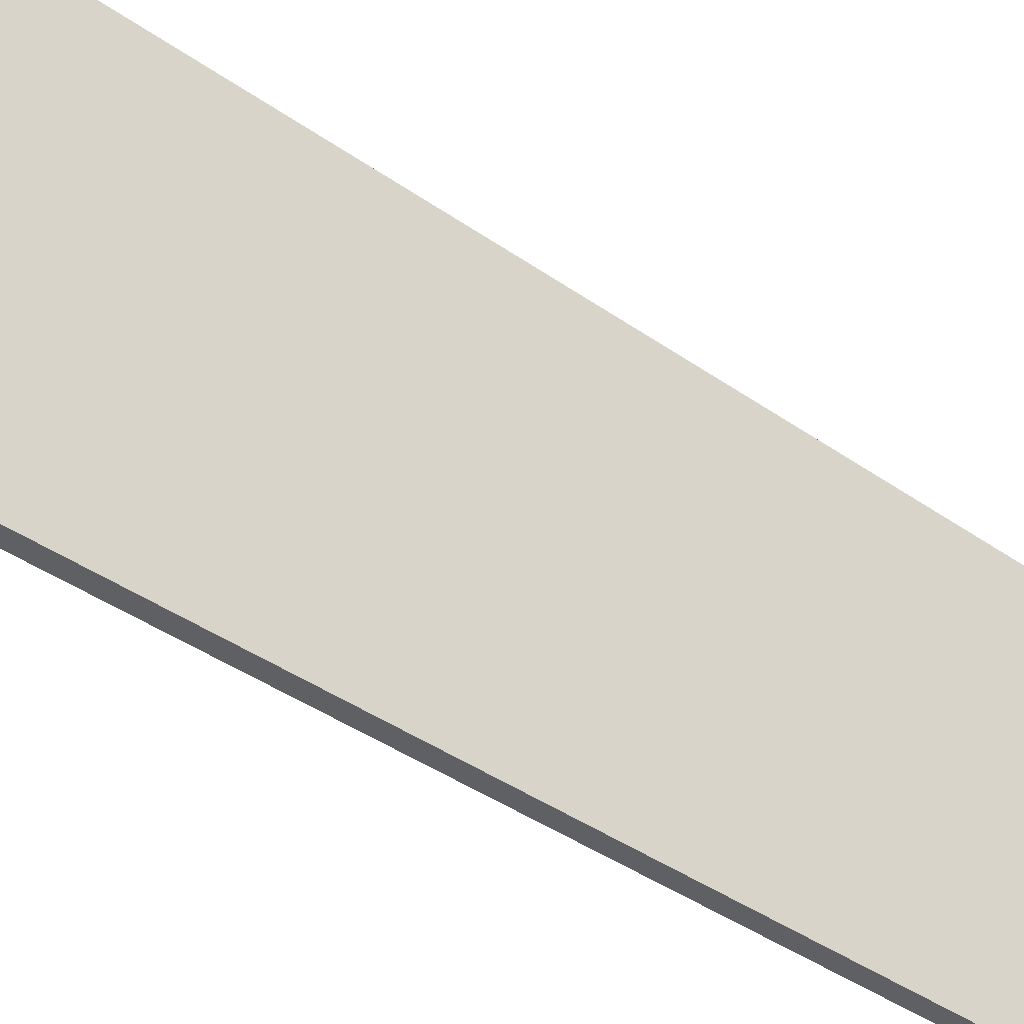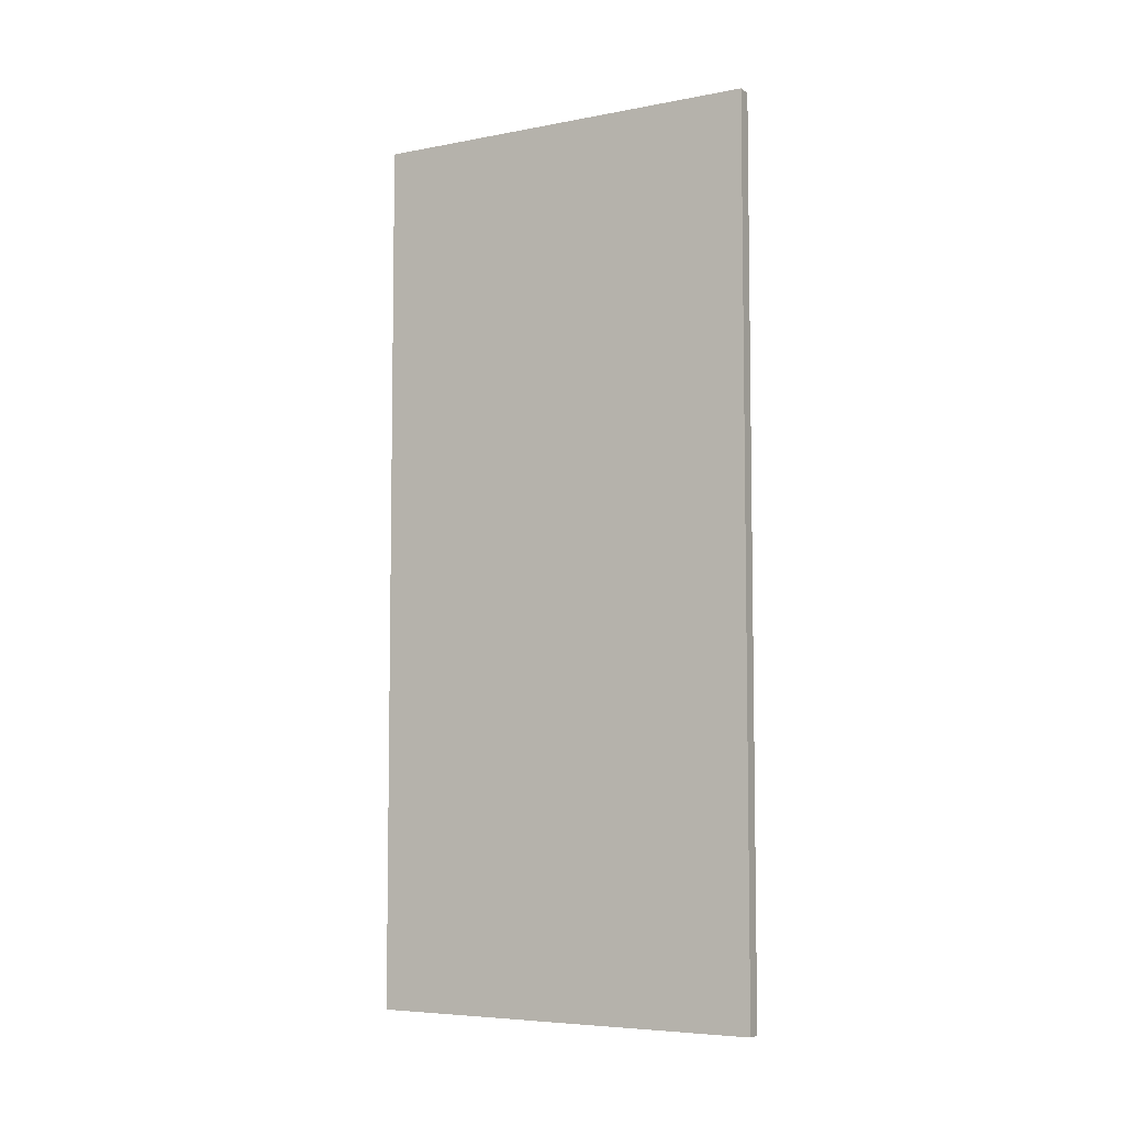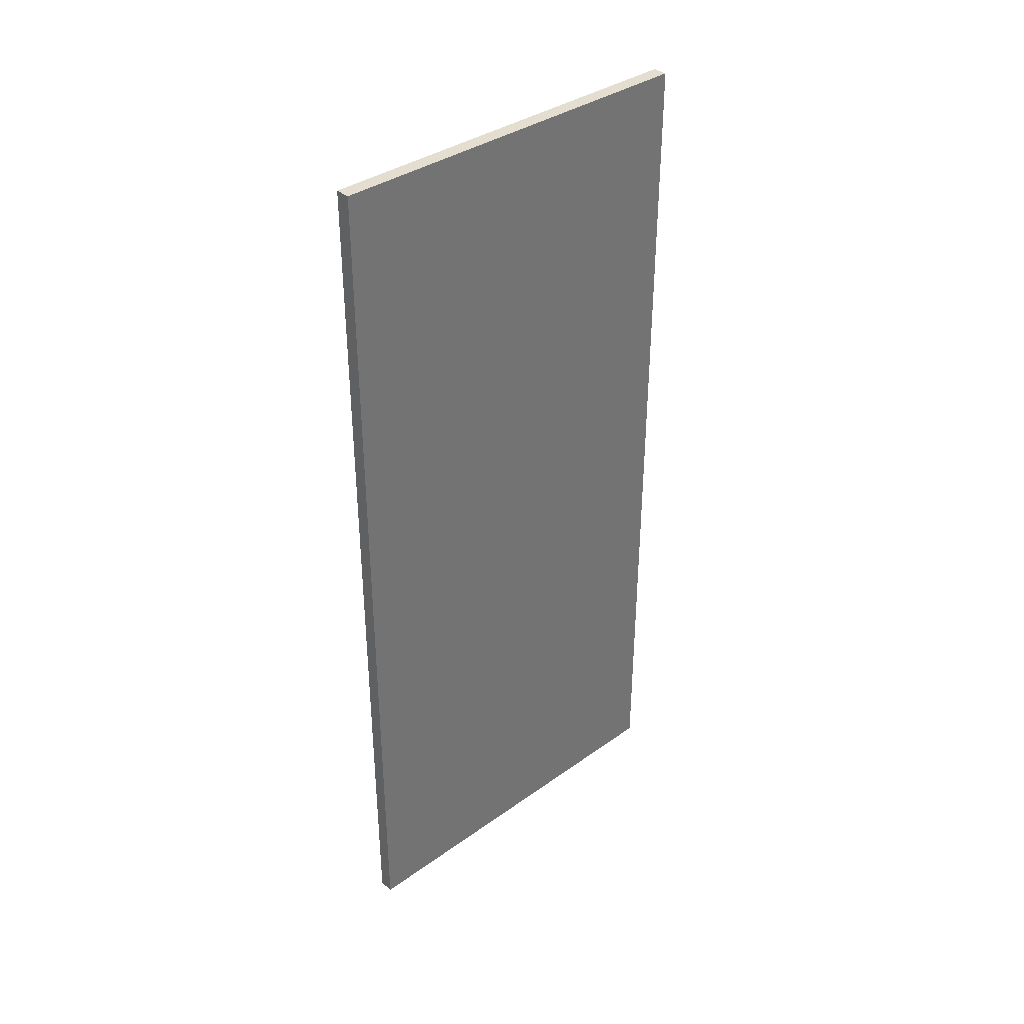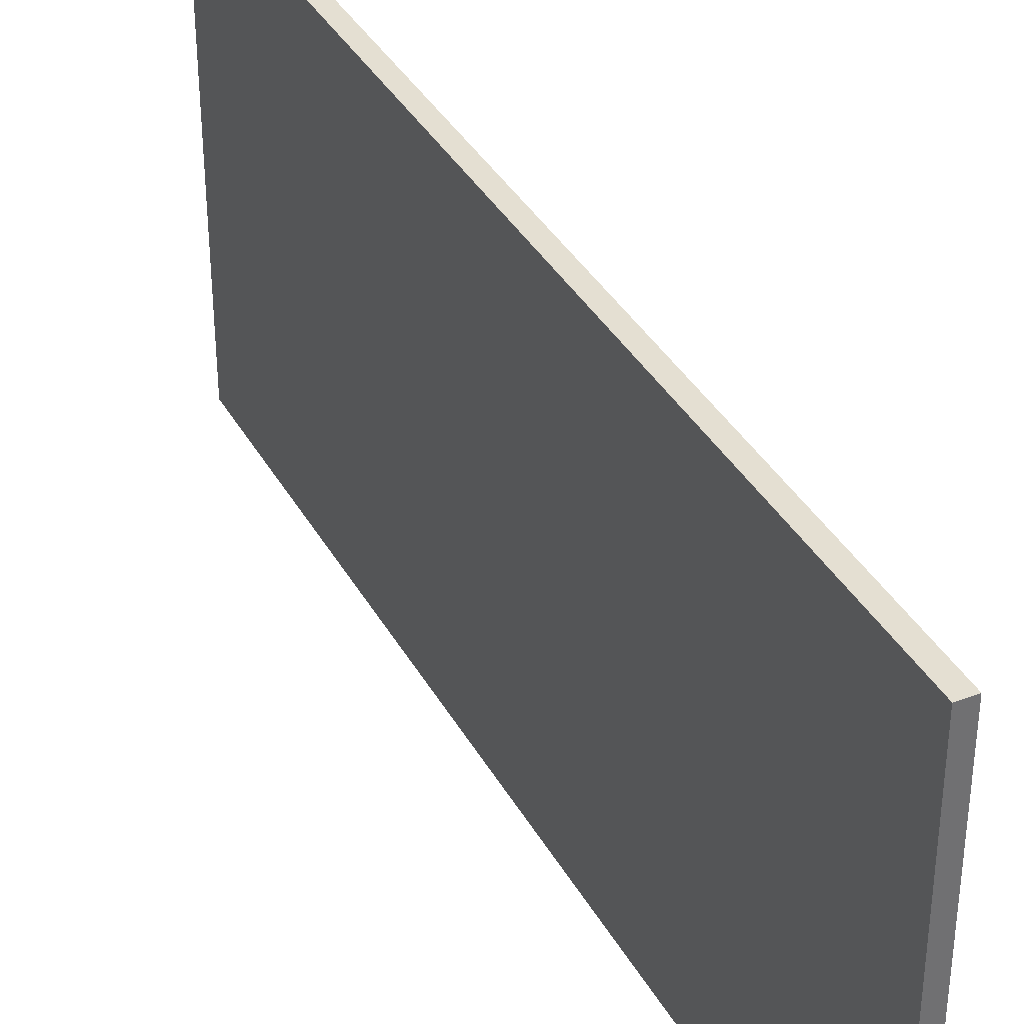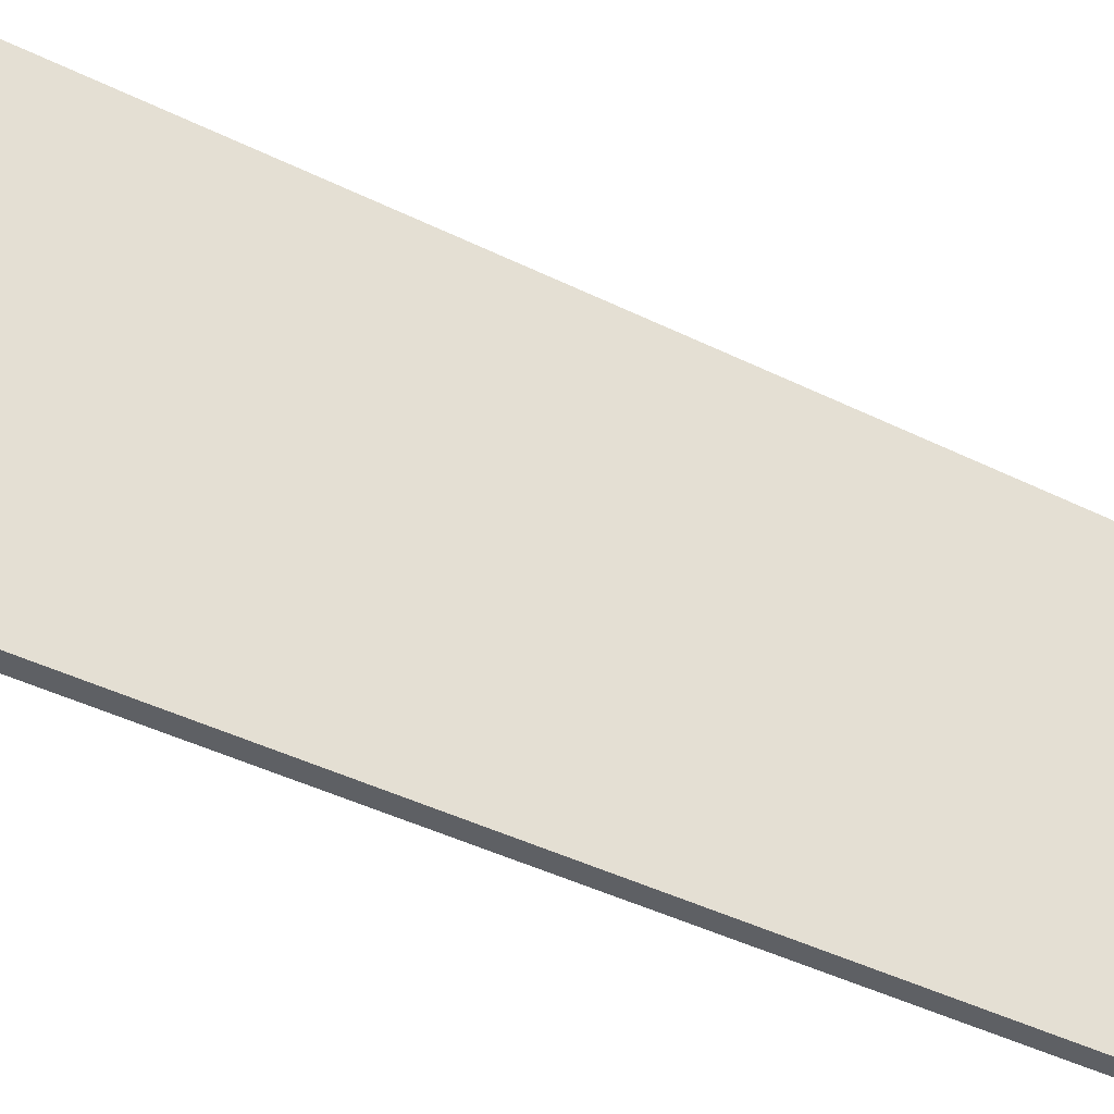
<metadata>
{"format":"obj","ext":"obj","renderer":"f3d","projection":"perspective","resolution":1024,"background":"white","views":[{"elev":-42.3,"azim":50.1,"up":"+Y"},{"elev":-6.0,"azim":119.8,"up":"+Z"},{"elev":36.4,"azim":47.2,"up":"+Z"},{"elev":37.0,"azim":153.9,"up":"+Y"},{"elev":-43.0,"azim":-120.4,"up":"+Y"}]}
</metadata>
<code>
g default
v 508.7 0.6 553.5
v 508.7 180.4 553.5
v 502.1 0.6 553.5
v 502.1 180.4 553.5
v 508.7 0.5999 155.6
v 508.7 180.4 155.6
v 502.1 0.5999 155.6
v 502.1 180.4 155.6
g polySurface68 polySurface67 polySurface65 polySurface59 polySurface52 stuff
f 1 2 4 3
f 3 4 8 7
f 7 8 6 5
f 5 6 2 1
f 3 7 5 1
f 8 4 2 6

</code>
